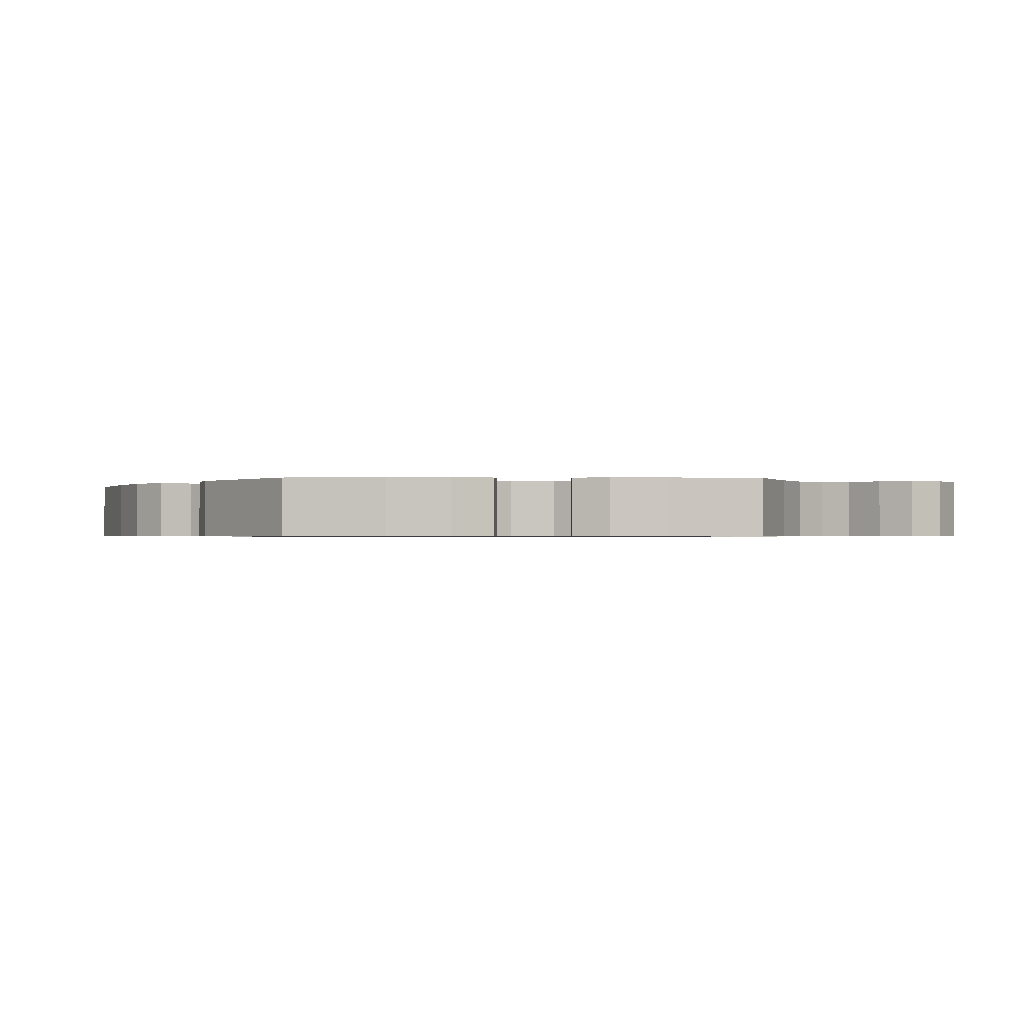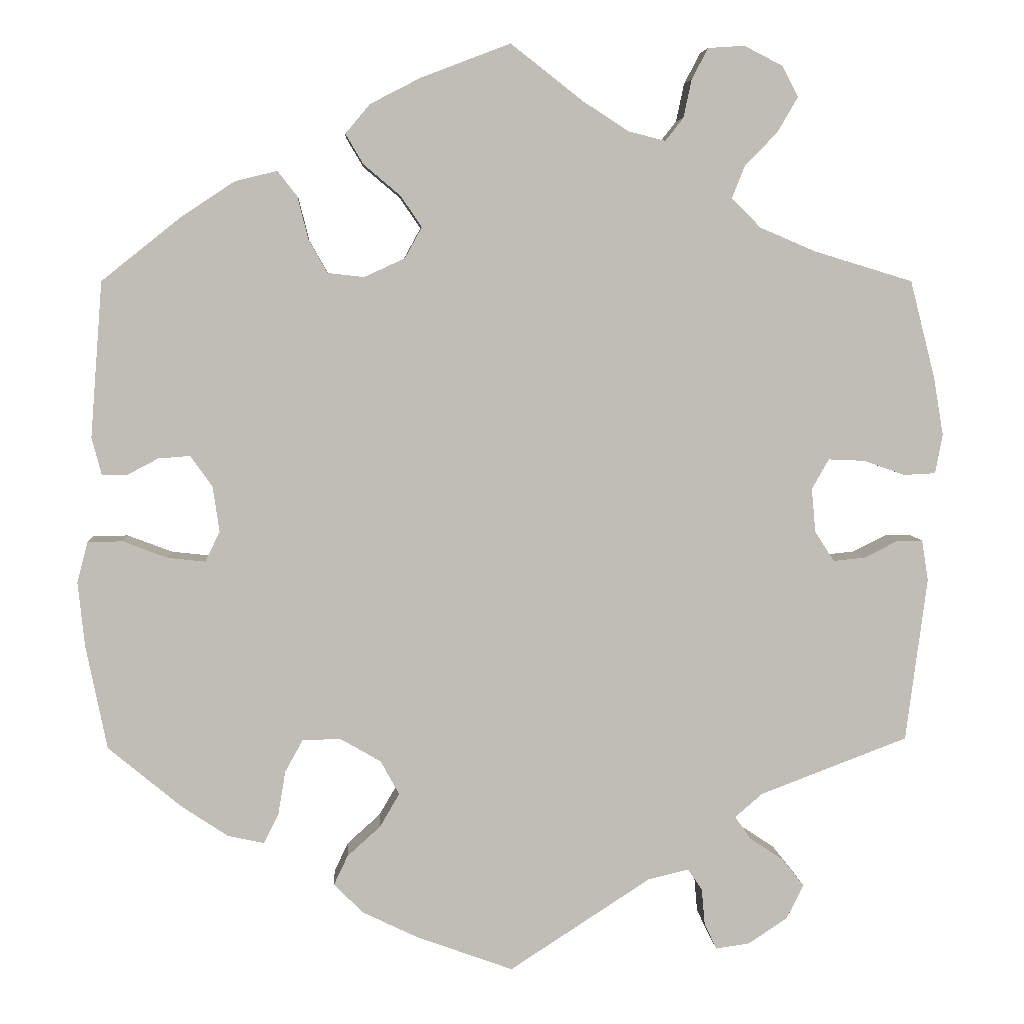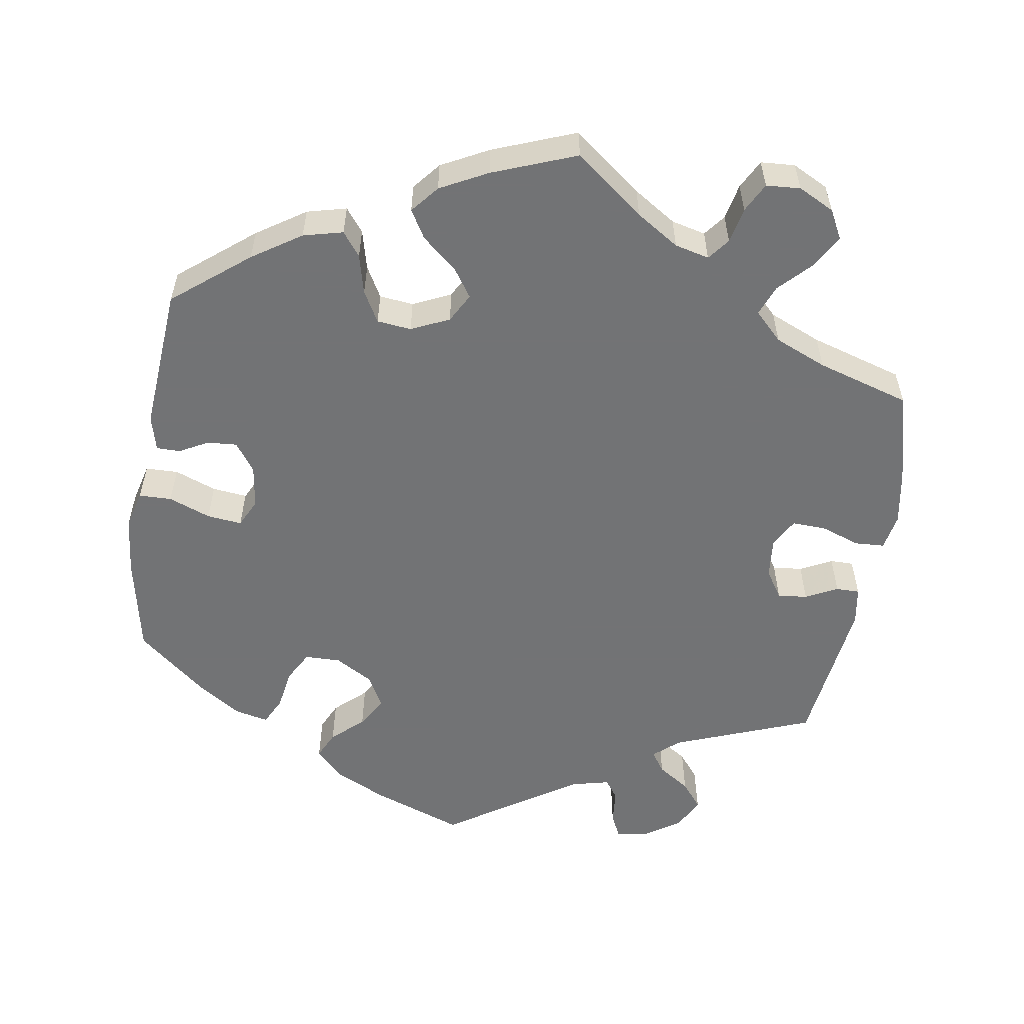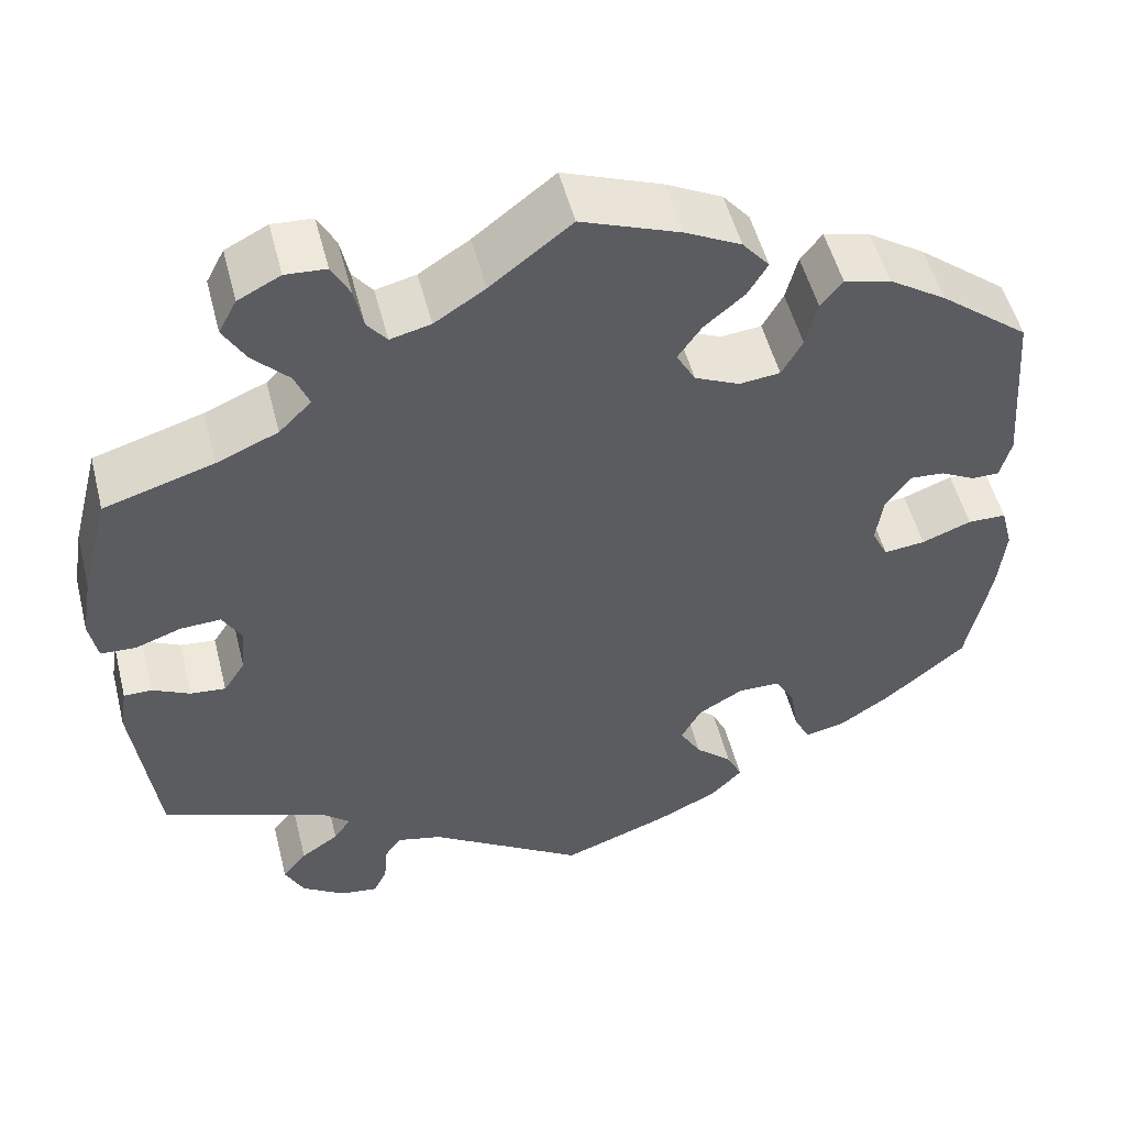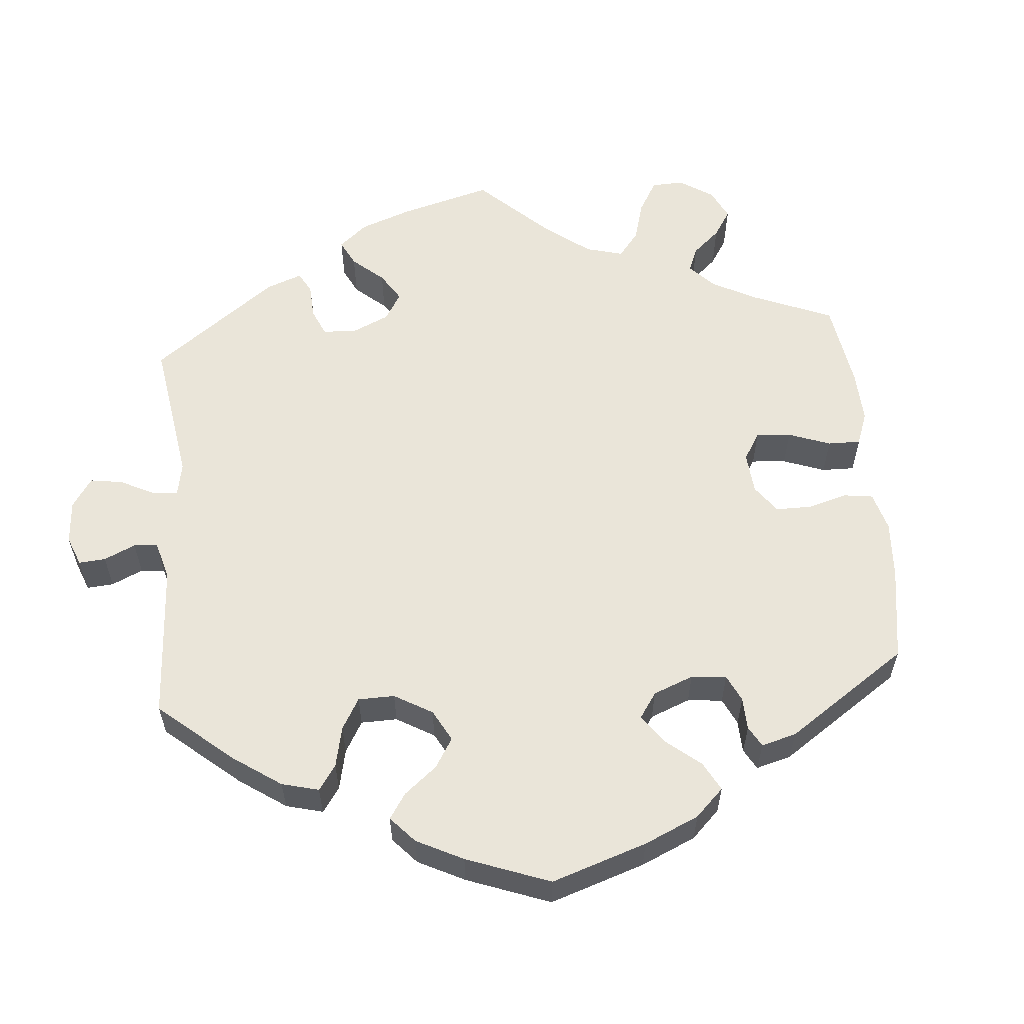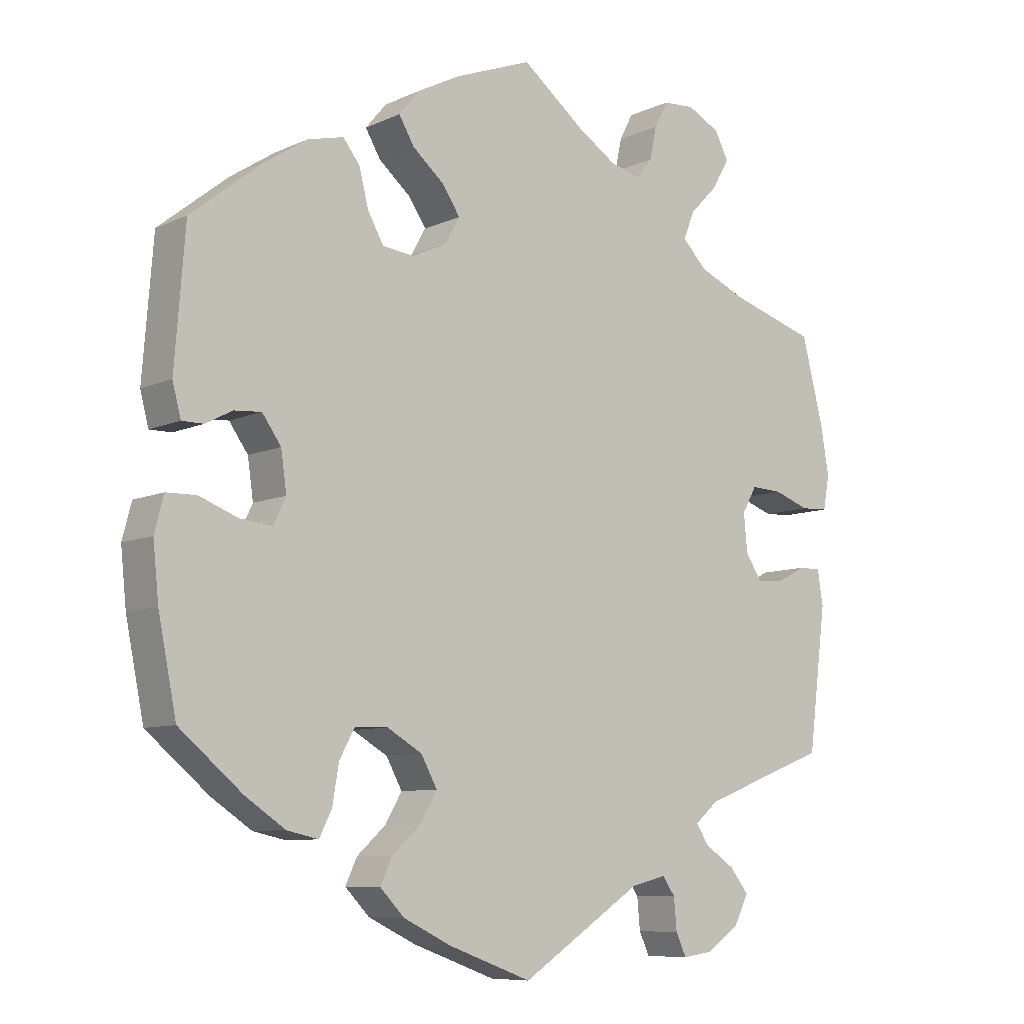
<metadata>
{"format":"obj","ext":"obj","renderer":"f3d","projection":"perspective","resolution":1024,"background":"white","views":[{"elev":-0.7,"azim":-31.9,"up":"+Y"},{"elev":5.4,"azim":-3.7,"up":"+Z"},{"elev":-55.9,"azim":-9.0,"up":"+Y"},{"elev":52.0,"azim":165.8,"up":"+Z"},{"elev":58.0,"azim":-124.8,"up":"+Y"},{"elev":-8.4,"azim":-39.2,"up":"+Z"}]}
</metadata>
<code>
v -0.527 0.07 -0.159
v -0.535 0.07 -0.081
v -0.522 0.07 -0.031
v -0.479 0.07 -0.03
v -0.424 0.07 -0.051
v -0.378 0.07 -0.056
v -0.36 0.07 -0.019
v -0.368 0.07 0.037
v -0.395 0.07 0.075
v -0.434 0.07 0.072
v -0.472 0.07 0.052
v -0.503 0.07 0.052
v -0.515 0.07 0.098
v -0.5 0.07 0.289
v -0.401 0.07 0.368
v -0.337 0.07 0.41
v -0.285 0.07 0.423
v -0.261 0.07 0.392
v -0.248 0.07 0.34
v -0.225 0.07 0.299
v -0.18 0.07 0.294
v -0.13 0.07 0.317
v -0.109 0.07 0.355
v -0.135 0.07 0.393
v -0.18 0.07 0.431
v -0.202 0.07 0.468
v -0.172 0.07 0.504
v -0.11 0.07 0.536
v 0 0.07 0.578
v 0.09 0.07 0.508
v 0.146 0.07 0.472
v 0.191 0.07 0.461
v 0.213 0.07 0.489
v 0.223 0.07 0.536
v 0.243 0.07 0.574
v 0.288 0.07 0.577
v 0.335 0.07 0.553
v 0.355 0.07 0.515
v 0.33 0.07 0.472
v 0.29 0.07 0.431
v 0.274 0.07 0.391
v 0.31 0.07 0.355
v 0.378 0.07 0.326
v 0.5 0.07 0.289
v 0.531 0.07 0.168
v 0.543 0.07 0.097
v 0.534 0.07 0.049
v 0.495 0.07 0.047
v 0.444 0.07 0.065
v 0.399 0.07 0.067
v 0.378 0.07 0.03
v 0.383 0.07 -0.024
v 0.407 0.07 -0.061
v 0.446 0.07 -0.057
v 0.488 0.07 -0.036
v 0.519 0.07 -0.036
v 0.527 0.07 -0.086
v 0.501 0.07 -0.288
v 0.319 0.07 -0.357
v 0.285 0.07 -0.386
v 0.304 0.07 -0.414
v 0.346 0.07 -0.442
v 0.373 0.07 -0.476
v 0.352 0.07 -0.518
v 0.304 0.07 -0.55
v 0.262 0.07 -0.556
v 0.247 0.07 -0.524
v 0.243 0.07 -0.479
v 0.225 0.07 -0.453
v 0.175 0.07 -0.465
v 0.001 0.07 -0.578
v -0.119 0.07 -0.534
v -0.187 0.07 -0.501
v -0.222 0.07 -0.465
v -0.205 0.07 -0.429
v -0.164 0.07 -0.392
v -0.14 0.07 -0.351
v -0.163 0.07 -0.309
v -0.213 0.07 -0.28
v -0.26 0.07 -0.281
v -0.282 0.07 -0.321
v -0.291 0.07 -0.375
v -0.309 0.07 -0.411
v -0.354 0.07 -0.401
v -0.411 0.07 -0.363
v -0.501 0.07 -0.288
v -0.527 0 -0.159
v -0.535 0 -0.081
v -0.522 0 -0.031
v -0.479 0 -0.03
v -0.424 0 -0.051
v -0.378 0 -0.056
v -0.36 0 -0.019
v -0.368 0 0.037
v -0.395 0 0.075
v -0.434 0 0.072
v -0.472 0 0.052
v -0.503 0 0.052
v -0.515 0 0.098
v -0.5 0 0.289
v -0.401 0 0.368
v -0.337 0 0.41
v -0.285 0 0.423
v -0.261 0 0.392
v -0.248 0 0.34
v -0.225 0 0.299
v -0.18 0 0.294
v -0.13 0 0.317
v -0.109 0 0.355
v -0.135 0 0.393
v -0.18 0 0.431
v -0.202 0 0.468
v -0.172 0 0.504
v -0.11 0 0.536
v 0 0 0.578
v 0.09 0 0.508
v 0.146 0 0.472
v 0.191 0 0.461
v 0.213 0 0.489
v 0.223 0 0.536
v 0.243 0 0.574
v 0.288 0 0.577
v 0.335 0 0.553
v 0.355 0 0.515
v 0.33 0 0.472
v 0.29 0 0.431
v 0.274 0 0.391
v 0.31 0 0.355
v 0.378 0 0.326
v 0.5 0 0.289
v 0.531 0 0.168
v 0.543 0 0.097
v 0.534 0 0.049
v 0.495 0 0.047
v 0.444 0 0.065
v 0.399 0 0.067
v 0.378 0 0.03
v 0.383 0 -0.024
v 0.407 0 -0.061
v 0.446 0 -0.057
v 0.488 0 -0.036
v 0.519 0 -0.036
v 0.527 0 -0.086
v 0.501 0 -0.288
v 0.319 0 -0.357
v 0.285 0 -0.386
v 0.304 0 -0.414
v 0.346 0 -0.442
v 0.373 0 -0.476
v 0.352 0 -0.518
v 0.304 0 -0.55
v 0.262 0 -0.556
v 0.247 0 -0.524
v 0.243 0 -0.479
v 0.225 0 -0.453
v 0.175 0 -0.465
v 0.001 0 -0.578
v -0.119 0 -0.534
v -0.187 0 -0.501
v -0.222 0 -0.465
v -0.205 0 -0.429
v -0.164 0 -0.392
v -0.14 0 -0.351
v -0.163 0 -0.309
v -0.213 0 -0.28
v -0.26 0 -0.281
v -0.282 0 -0.321
v -0.291 0 -0.375
v -0.309 0 -0.411
v -0.354 0 -0.401
v -0.411 0 -0.363
v -0.501 0 -0.288
f 81 82 83 84
f 80 81 84 85
f 73 74 75 76
f 73 76 77
f 70 71 72 73
f 69 70 73 77
f 65 66 67 68
f 65 68 69
f 64 65 69
f 61 62 63 64
f 60 61 64 69
f 56 57 58 59
f 54 55 56 59
f 53 54 59 60
f 52 53 60 69
f 46 47 48 49
f 46 49 50
f 43 44 45 46
f 42 43 46 50
f 41 42 50 51
f 37 38 39 40
f 37 40 41
f 36 37 41
f 33 34 35 36
f 32 33 36 41
f 31 32 41 51
f 27 28 29 30
f 24 25 26 27
f 23 24 27 30
f 22 23 30 31
f 16 17 18 19
f 16 19 20
f 15 16 20
f 14 15 20
f 13 14 20 21
f 10 11 12 13
f 9 10 13 21
f 2 3 4 5
f 2 5 6
f 1 2 6
f 80 85 86 1
f 52 69 77 78
f 52 78 79
f 22 31 51 52
f 8 9 21 22
f 7 8 22 52
f 6 7 52 79
f 1 6 79 80
f 170 169 168 167
f 171 170 167 166
f 162 161 160 159
f 163 162 159
f 159 158 157 156
f 163 159 156 155
f 154 153 152 151
f 155 154 151
f 155 151 150
f 150 149 148 147
f 155 150 147 146
f 145 144 143 142
f 145 142 141 140
f 146 145 140 139
f 155 146 139 138
f 135 134 133 132
f 136 135 132
f 132 131 130 129
f 136 132 129 128
f 137 136 128 127
f 126 125 124 123
f 127 126 123
f 127 123 122
f 122 121 120 119
f 127 122 119 118
f 137 127 118 117
f 116 115 114 113
f 113 112 111 110
f 116 113 110 109
f 117 116 109 108
f 105 104 103 102
f 106 105 102
f 106 102 101
f 106 101 100
f 107 106 100 99
f 99 98 97 96
f 107 99 96 95
f 91 90 89 88
f 92 91 88
f 92 88 87
f 87 172 171 166
f 164 163 155 138
f 165 164 138
f 138 137 117 108
f 108 107 95 94
f 138 108 94 93
f 165 138 93 92
f 166 165 92 87
f 1 87 88 2
f 2 88 89 3
f 3 89 90 4
f 4 90 91 5
f 5 91 92 6
f 6 92 93 7
f 7 93 94 8
f 8 94 95 9
f 9 95 96 10
f 10 96 97 11
f 11 97 98 12
f 12 98 99 13
f 13 99 100 14
f 14 100 101 15
f 15 101 102 16
f 16 102 103 17
f 17 103 104 18
f 18 104 105 19
f 19 105 106 20
f 20 106 107 21
f 21 107 108 22
f 22 108 109 23
f 23 109 110 24
f 24 110 111 25
f 25 111 112 26
f 26 112 113 27
f 27 113 114 28
f 28 114 115 29
f 29 115 116 30
f 30 116 117 31
f 31 117 118 32
f 32 118 119 33
f 33 119 120 34
f 34 120 121 35
f 35 121 122 36
f 36 122 123 37
f 37 123 124 38
f 38 124 125 39
f 39 125 126 40
f 40 126 127 41
f 41 127 128 42
f 42 128 129 43
f 43 129 130 44
f 44 130 131 45
f 45 131 132 46
f 46 132 133 47
f 47 133 134 48
f 48 134 135 49
f 49 135 136 50
f 50 136 137 51
f 51 137 138 52
f 52 138 139 53
f 53 139 140 54
f 54 140 141 55
f 55 141 142 56
f 56 142 143 57
f 57 143 144 58
f 58 144 145 59
f 59 145 146 60
f 60 146 147 61
f 61 147 148 62
f 62 148 149 63
f 63 149 150 64
f 64 150 151 65
f 65 151 152 66
f 66 152 153 67
f 67 153 154 68
f 68 154 155 69
f 69 155 156 70
f 70 156 157 71
f 71 157 158 72
f 72 158 159 73
f 73 159 160 74
f 74 160 161 75
f 75 161 162 76
f 76 162 163 77
f 77 163 164 78
f 78 164 165 79
f 79 165 166 80
f 80 166 167 81
f 81 167 168 82
f 82 168 169 83
f 83 169 170 84
f 84 170 171 85
f 85 171 172 86
f 86 172 87 1

</code>
